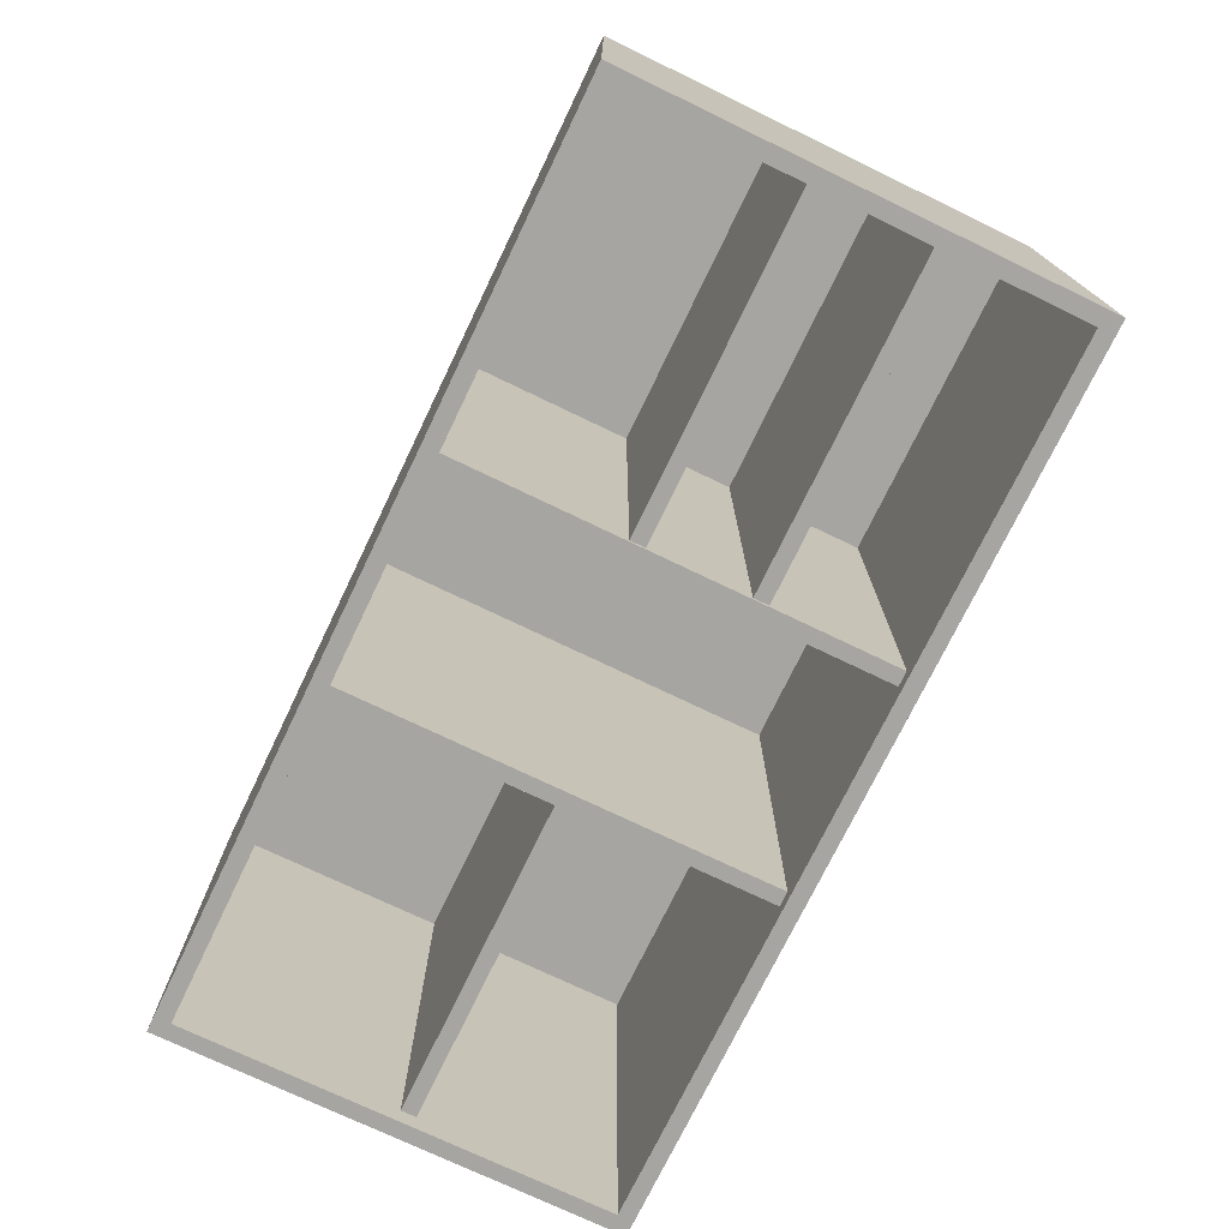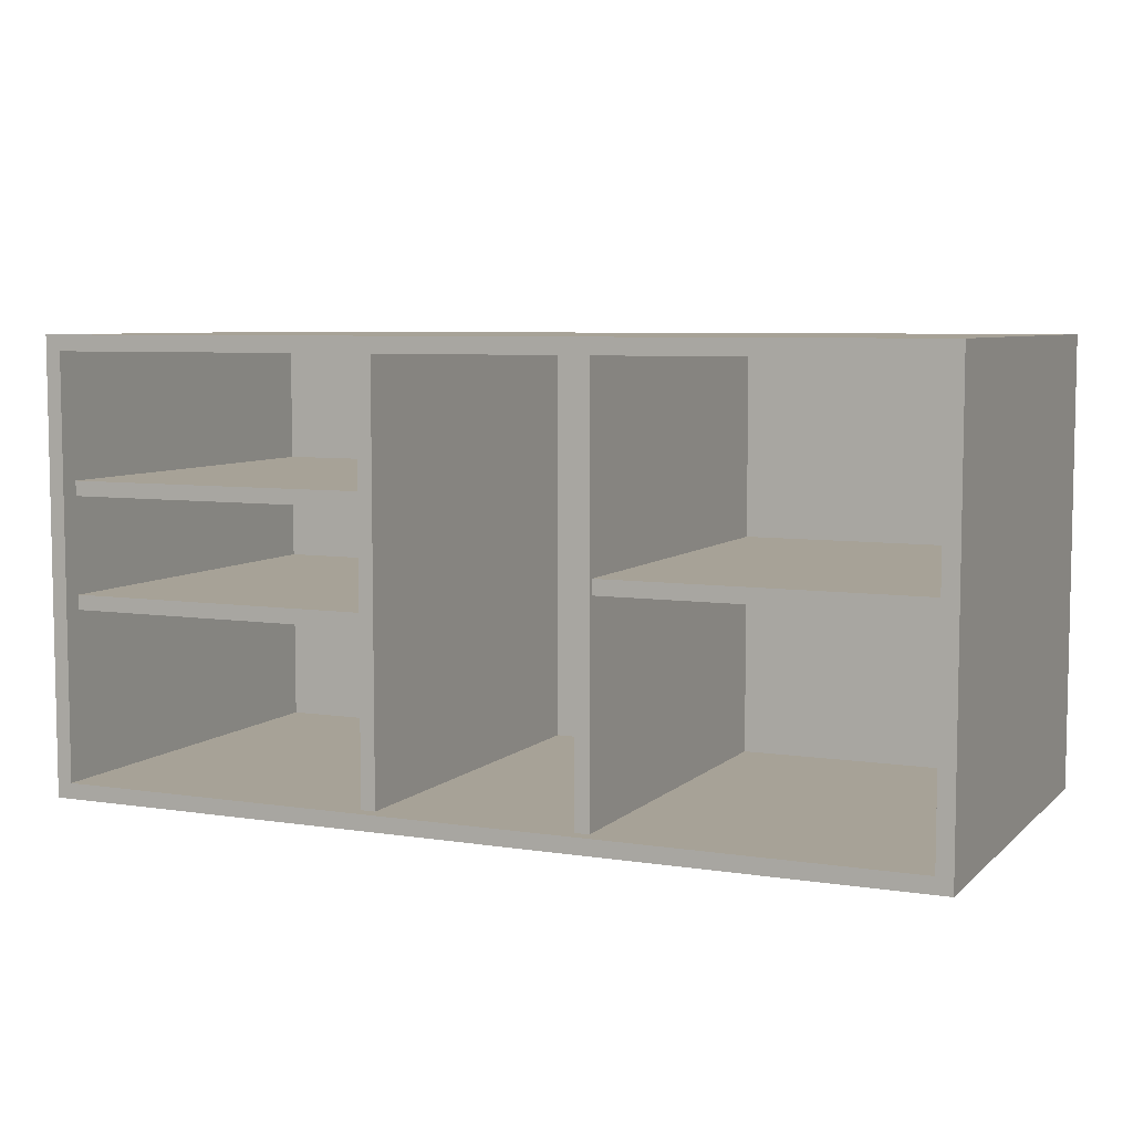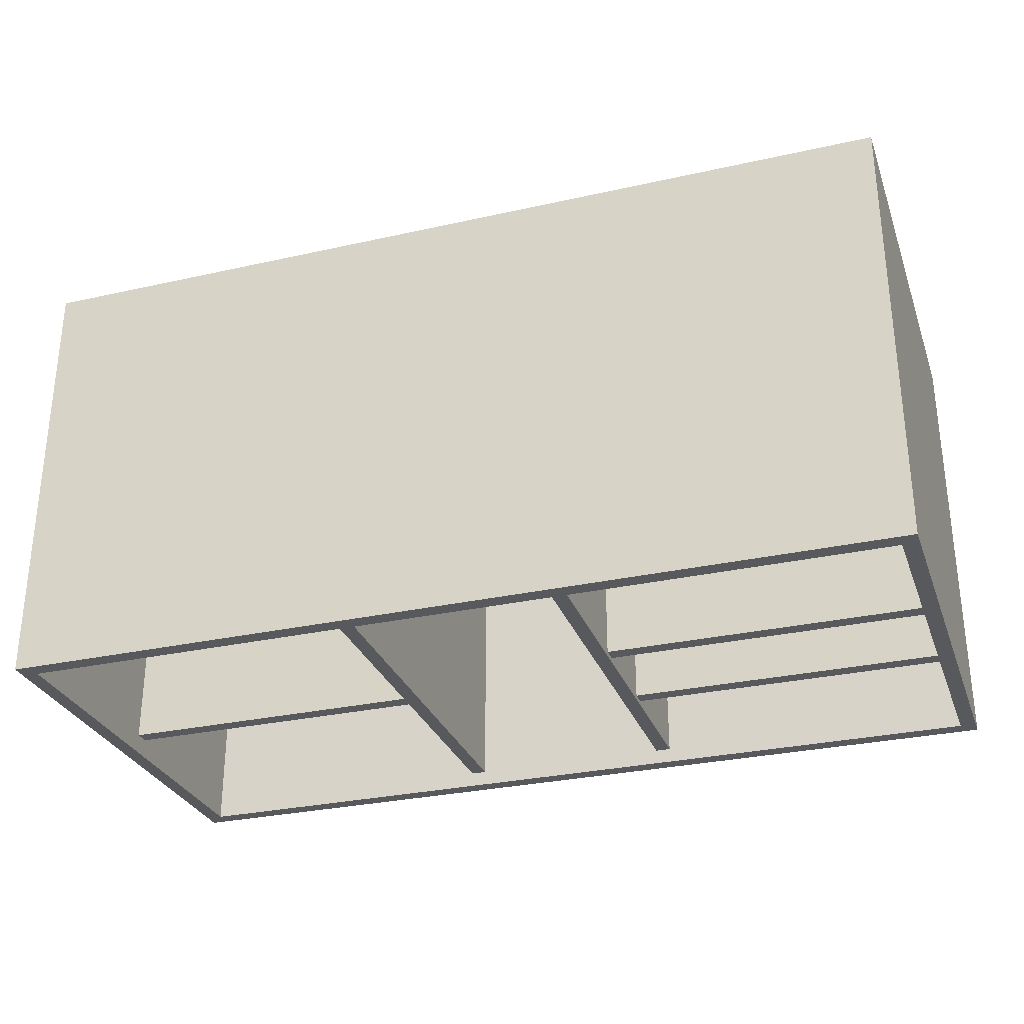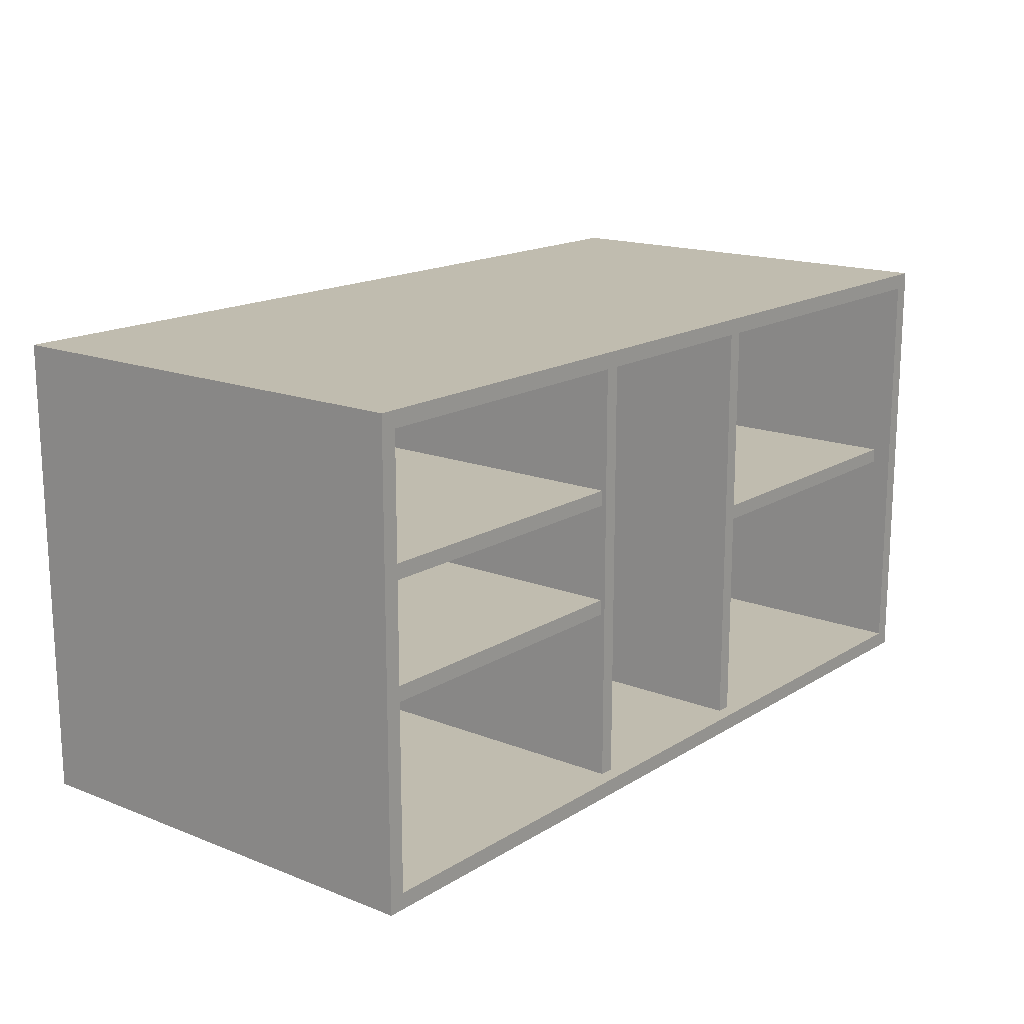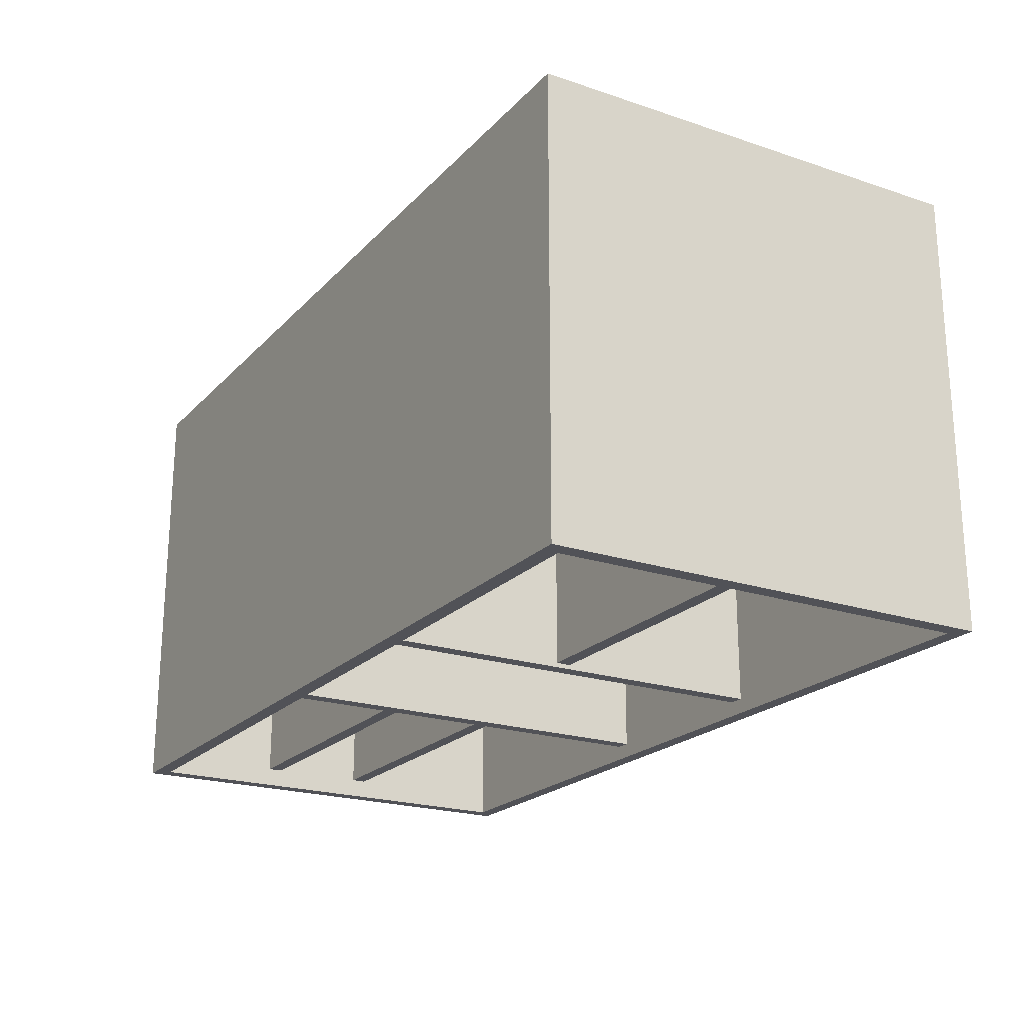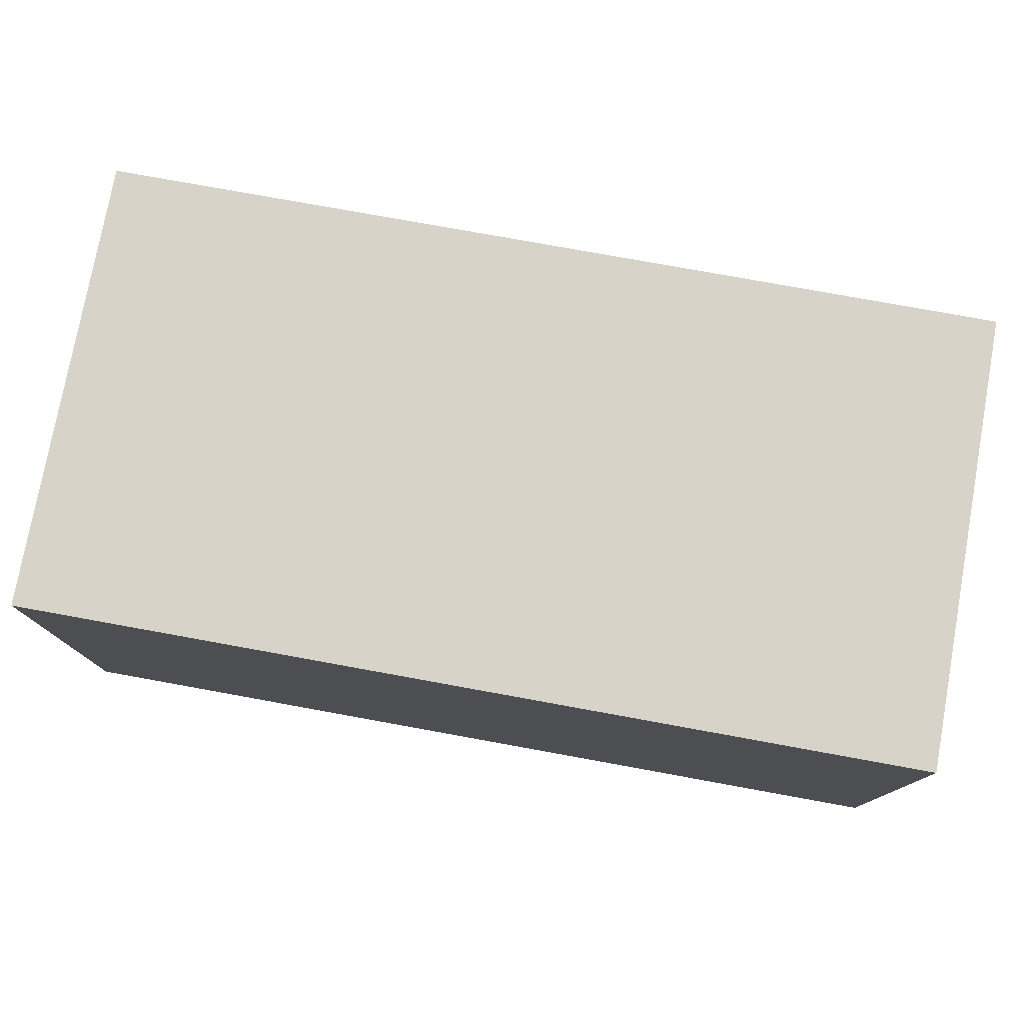
<metadata>
{"format":"obj","ext":"obj","renderer":"f3d","projection":"perspective","resolution":1024,"background":"white","views":[{"elev":-73.9,"azim":-115.7,"up":"+Y"},{"elev":6.6,"azim":24.3,"up":"+Z"},{"elev":-29.6,"azim":-161.8,"up":"+Y"},{"elev":16.3,"azim":-51.2,"up":"+Z"},{"elev":-21.4,"azim":59.5,"up":"+Y"},{"elev":77.2,"azim":-169.7,"up":"+Y"}]}
</metadata>
<code>
o MeshTvStand_206_0_GeomSubset_0
v -0.6004 0.2944 -0.2841
v -0.6004 -0.3056 -0.2841
v 0.5996 -0.3056 -0.2841
v 0.5996 0.2944 -0.2841
v -0.6004 0.2944 0.3234
v 0.5996 0.2944 0.3234
v 0.5996 -0.3056 0.3234
v 0.5789 0.2584 0.3027
v 0.5789 0.2584 -0.2634
v -0.5797 0.2584 -0.2634
v -0.5797 0.2584 0.3027
v -0.6004 -0.3056 0.3234
v -0.5792 -0.3056 -0.2629
v 0.5784 -0.3056 -0.2629
v 0.5784 -0.3056 0.3022
v -0.5792 -0.3056 0.3022
v -0.5797 0.2584 0.1131
v -0.5797 0.2584 0.1331
v -0.5792 -0.2796 0.1336
v -0.5792 -0.2796 0.1136
v -0.1506 -0.2796 0.1336
v -0.1506 -0.2796 0.1136
v -0.1501 0.2584 0.1331
v -0.1501 0.2584 0.1131
v -0.5797 0.2584 -0.0369
v -0.5797 0.2584 -0.0169
v -0.5792 -0.2796 -0.0164
v -0.5792 -0.2796 -0.0364
v -0.1506 -0.2796 -0.0164
v -0.1506 -0.2796 -0.0364
v -0.1501 0.2584 -0.0169
v -0.1501 0.2584 -0.0369
v 0.1518 0.2584 0.0211
v 0.1518 0.2584 0.0411
v 0.1523 -0.2796 0.0416
v 0.1523 -0.2796 0.0216
v 0.5809 -0.2796 0.0416
v 0.5809 -0.2796 0.0216
v 0.5814 0.2584 0.0411
v 0.5814 0.2584 0.0211
v 0.1564 0.2584 -0.2694
v 0.1364 0.2584 -0.2694
v 0.1359 -0.2856 -0.2689
v 0.1559 -0.2856 -0.2689
v 0.1359 -0.2856 0.3056
v 0.1559 -0.2856 0.3056
v 0.1364 0.2584 0.3061
v 0.1564 0.2584 0.3061
v -0.1336 0.2584 -0.2694
v -0.1536 0.2584 -0.2694
v -0.1541 -0.2856 -0.2689
v -0.1341 -0.2856 -0.2689
v -0.1541 -0.2856 0.3056
v -0.1341 -0.2856 0.3056
v -0.1536 0.2584 0.3061
v -0.1336 0.2584 0.3061
v 0.5596 0.2744 -0.4266
v 0.5596 0.2544 -0.4266
v 0.5796 0.2544 -0.4266
v 0.5796 0.2744 -0.4266
v 0.5596 0.2744 -0.2816
v 0.5796 0.2744 -0.2816
v 0.5796 0.2544 -0.2816
v 0.5596 0.2544 -0.2816
v 0.5596 -0.2656 -0.4266
v 0.5596 -0.2856 -0.4266
v 0.5796 -0.2856 -0.4266
v 0.5796 -0.2656 -0.4266
v 0.5596 -0.2656 -0.2816
v 0.5796 -0.2656 -0.2816
v 0.5796 -0.2856 -0.2816
v 0.5596 -0.2856 -0.2816
v -0.01038 0.2744 -0.4266
v -0.01038 0.2544 -0.4266
v 0.009618 0.2544 -0.4266
v 0.009619 0.2744 -0.4266
v -0.01038 0.2744 -0.2816
v 0.009619 0.2744 -0.2816
v 0.009618 0.2544 -0.2816
v -0.01038 0.2544 -0.2816
v -0.01038 -0.2656 -0.4266
v -0.01038 -0.2856 -0.4266
v 0.009619 -0.2856 -0.4266
v 0.009619 -0.2656 -0.4266
v -0.01038 -0.2656 -0.2816
v 0.009619 -0.2656 -0.2816
v 0.009619 -0.2856 -0.2816
v -0.01038 -0.2856 -0.2816
v -0.5804 0.2744 -0.4266
v -0.5804 0.2544 -0.4266
v -0.5604 0.2544 -0.4266
v -0.5604 0.2744 -0.4266
v -0.5804 0.2744 -0.2816
v -0.5604 0.2744 -0.2816
v -0.5604 0.2544 -0.2816
v -0.5804 0.2544 -0.2816
v -0.5804 -0.2656 -0.4266
v -0.5804 -0.2856 -0.4266
v -0.5604 -0.2856 -0.4266
v -0.5604 -0.2656 -0.4266
v -0.5804 -0.2656 -0.2816
v -0.5604 -0.2656 -0.2816
v -0.5604 -0.2856 -0.2816
v -0.5804 -0.2856 -0.2816
f 1 3 2
f 1 4 3
f 5 4 1
f 5 6 4
f 6 3 4
f 6 7 3
f 8 10 9
f 8 11 10
f 12 1 2
f 12 5 1
f 5 7 6
f 5 12 7
f 2 14 13
f 2 3 14
f 3 15 14
f 3 7 15
f 7 16 15
f 7 12 16
f 12 13 16
f 12 2 13
f 15 11 8
f 15 16 11
f 16 10 11
f 16 13 10
f 13 9 10
f 13 14 9
f 14 8 9
f 14 15 8
f 17 19 18
f 17 20 19
f 20 21 19
f 20 22 21
f 22 23 21
f 22 24 23
f 24 18 23
f 24 17 18
f 19 23 18
f 19 21 23
f 20 24 22
f 20 17 24
f 25 27 26
f 25 28 27
f 28 29 27
f 28 30 29
f 30 31 29
f 30 32 31
f 32 26 31
f 32 25 26
f 27 31 26
f 27 29 31
f 28 32 30
f 28 25 32
f 33 35 34
f 33 36 35
f 36 37 35
f 36 38 37
f 38 39 37
f 38 40 39
f 40 34 39
f 40 33 34
f 35 39 34
f 35 37 39
f 36 40 38
f 36 33 40
f 41 43 42
f 41 44 43
f 44 45 43
f 44 46 45
f 46 47 45
f 46 48 47
f 48 42 47
f 48 41 42
f 43 47 42
f 43 45 47
f 44 48 46
f 44 41 48
f 49 51 50
f 49 52 51
f 52 53 51
f 52 54 53
f 54 55 53
f 54 56 55
f 56 50 55
f 56 49 50
f 51 55 50
f 51 53 55
f 52 56 54
f 52 49 56

</code>
